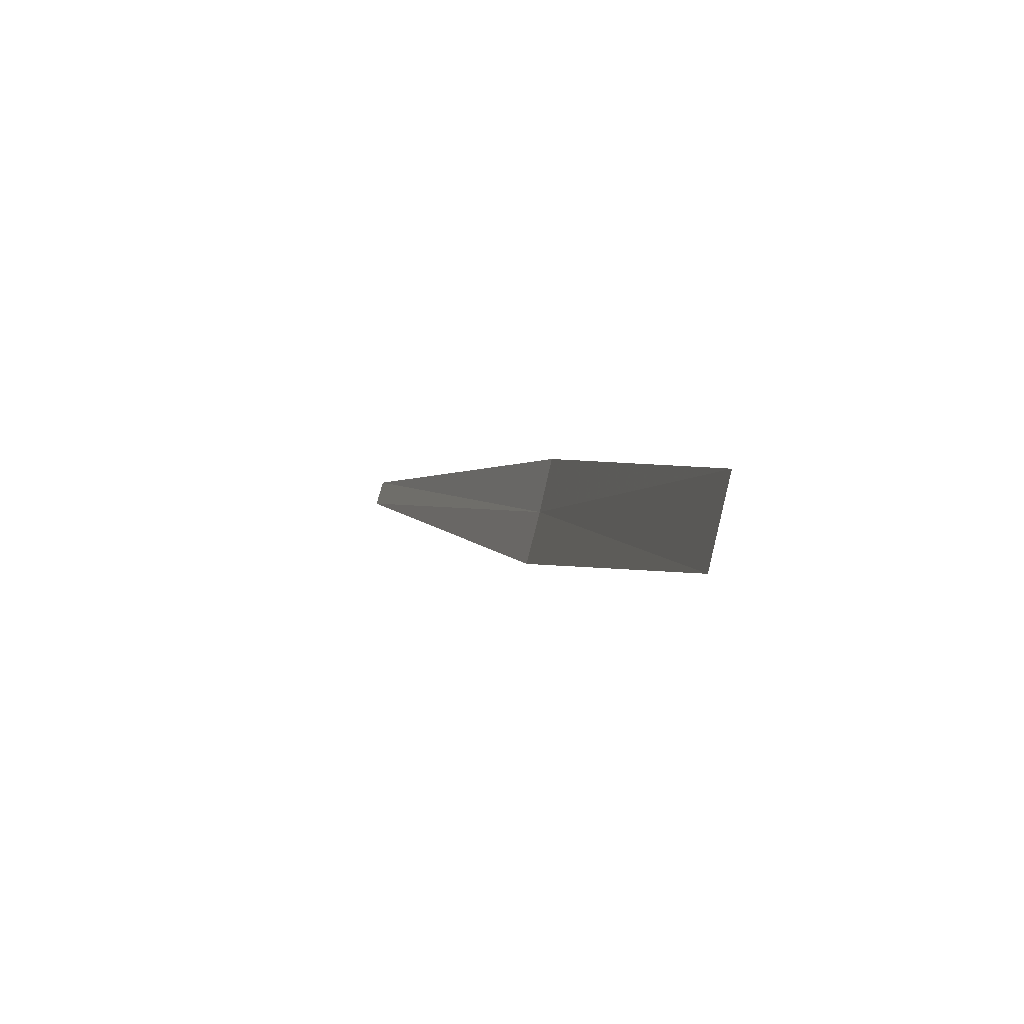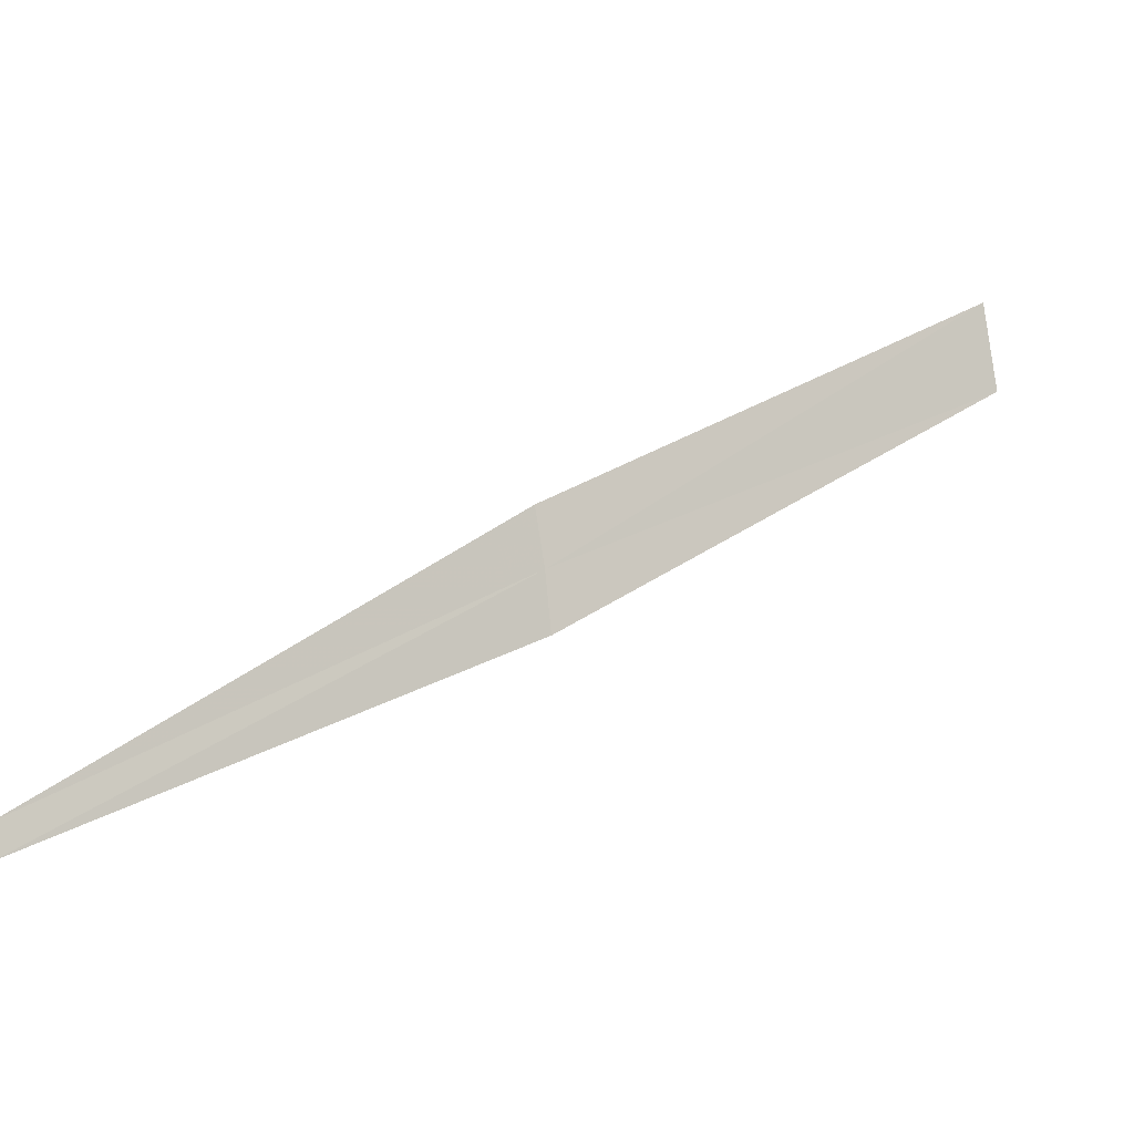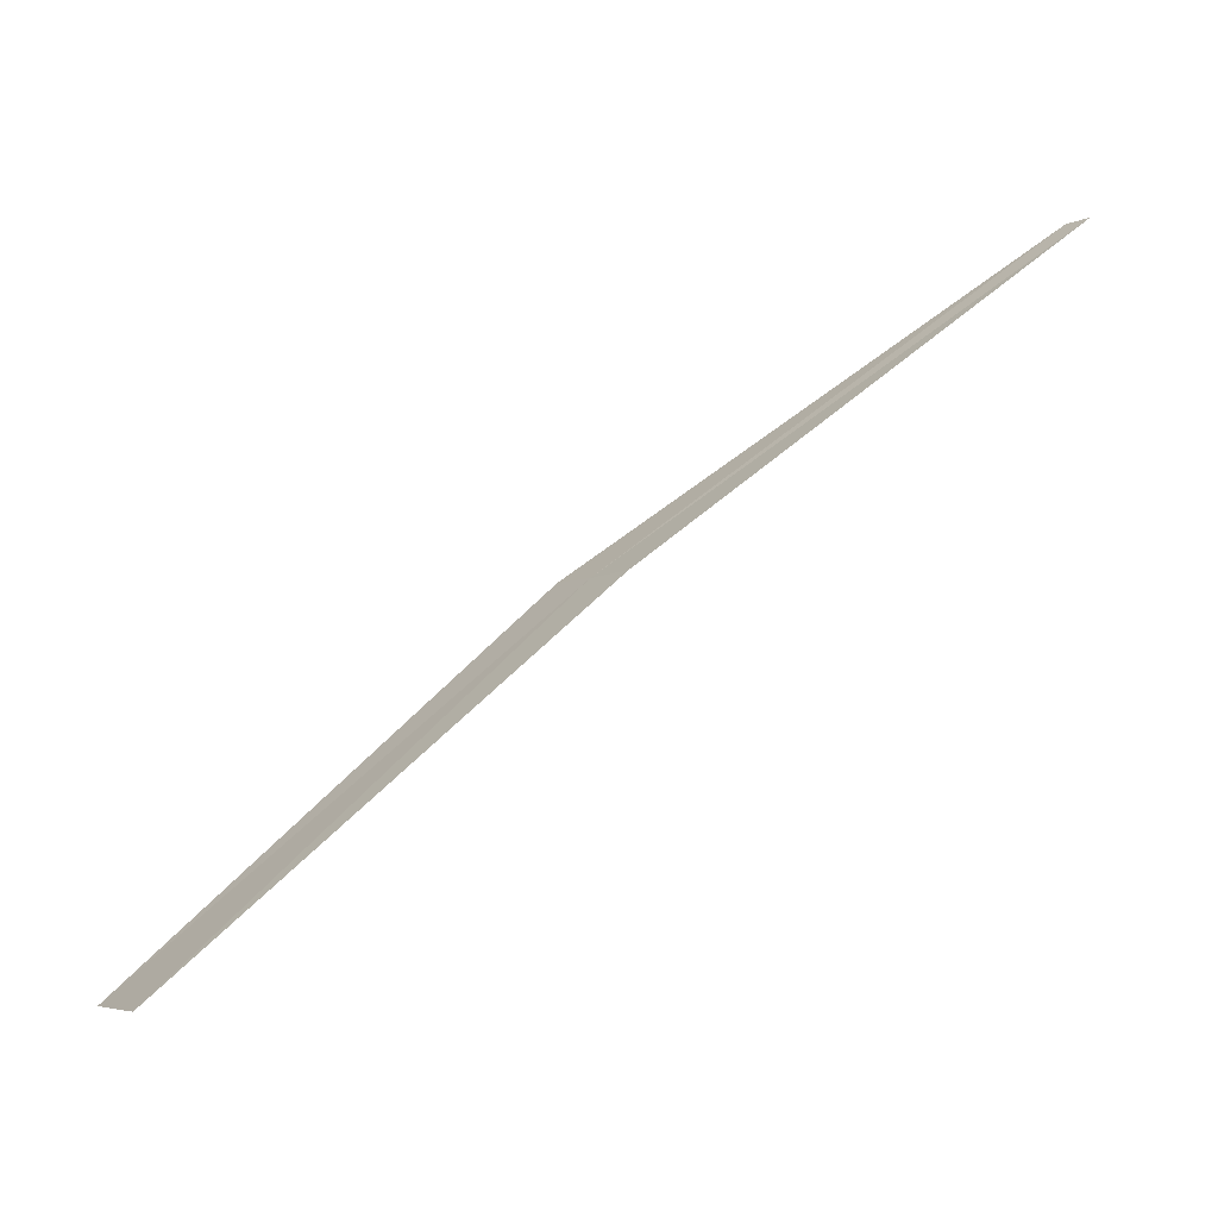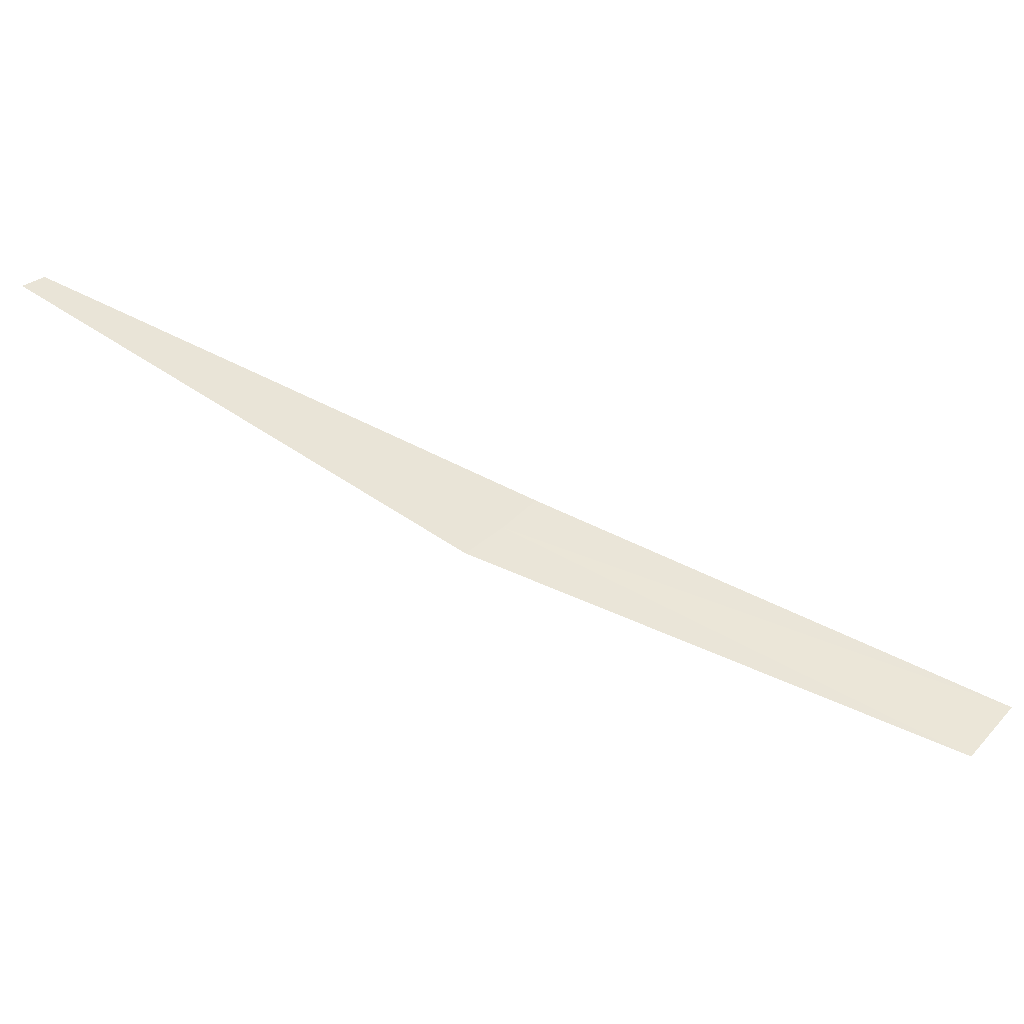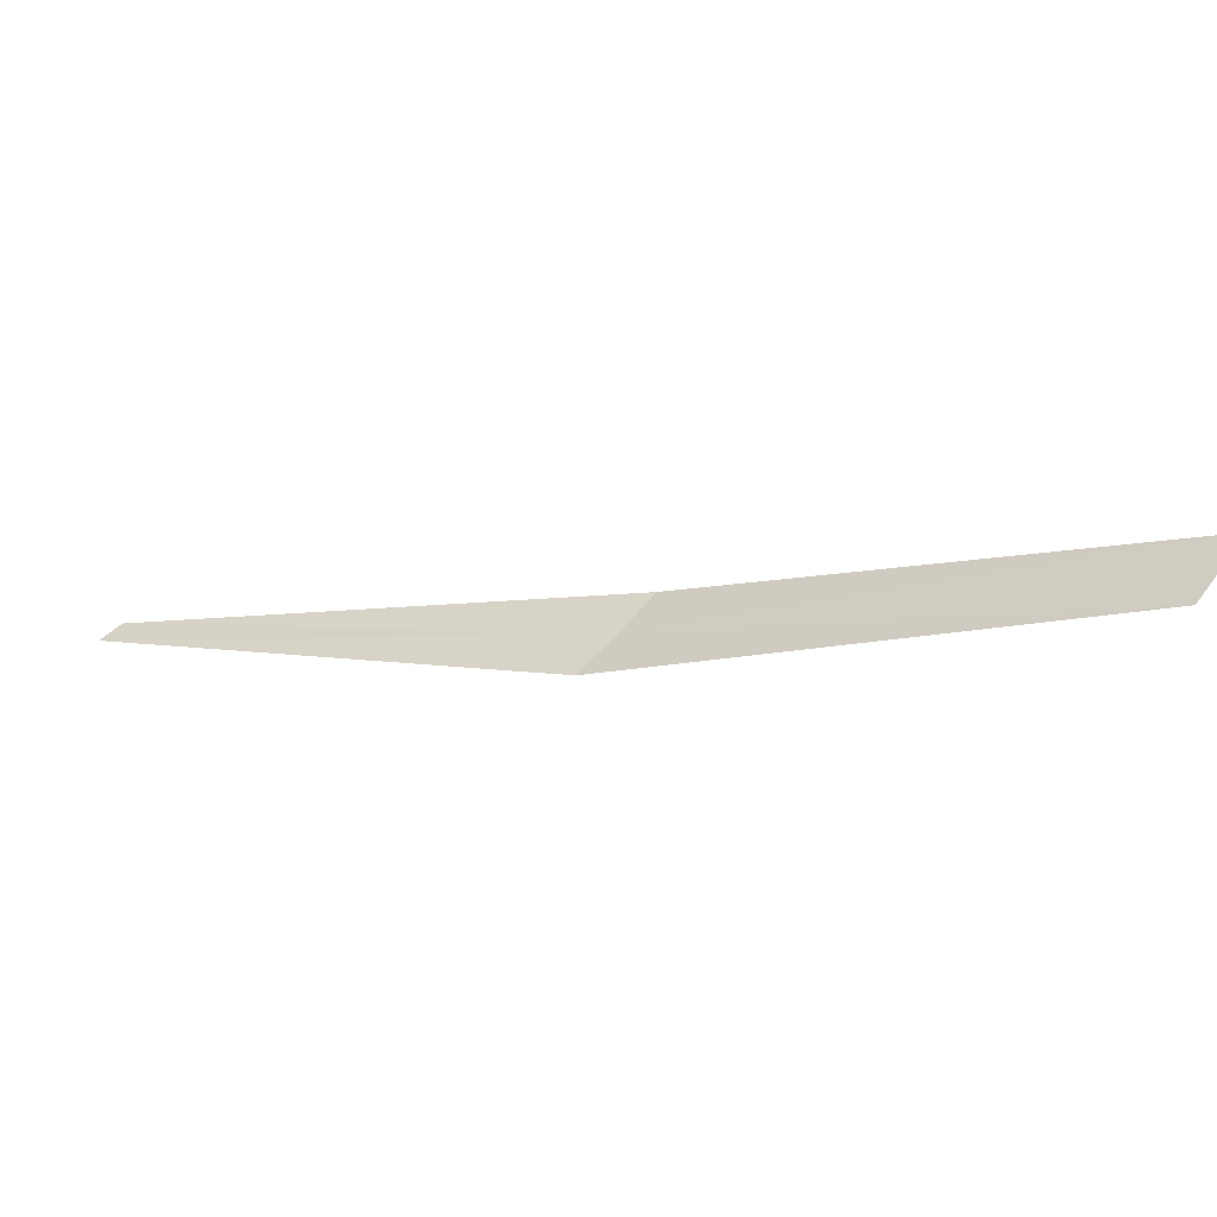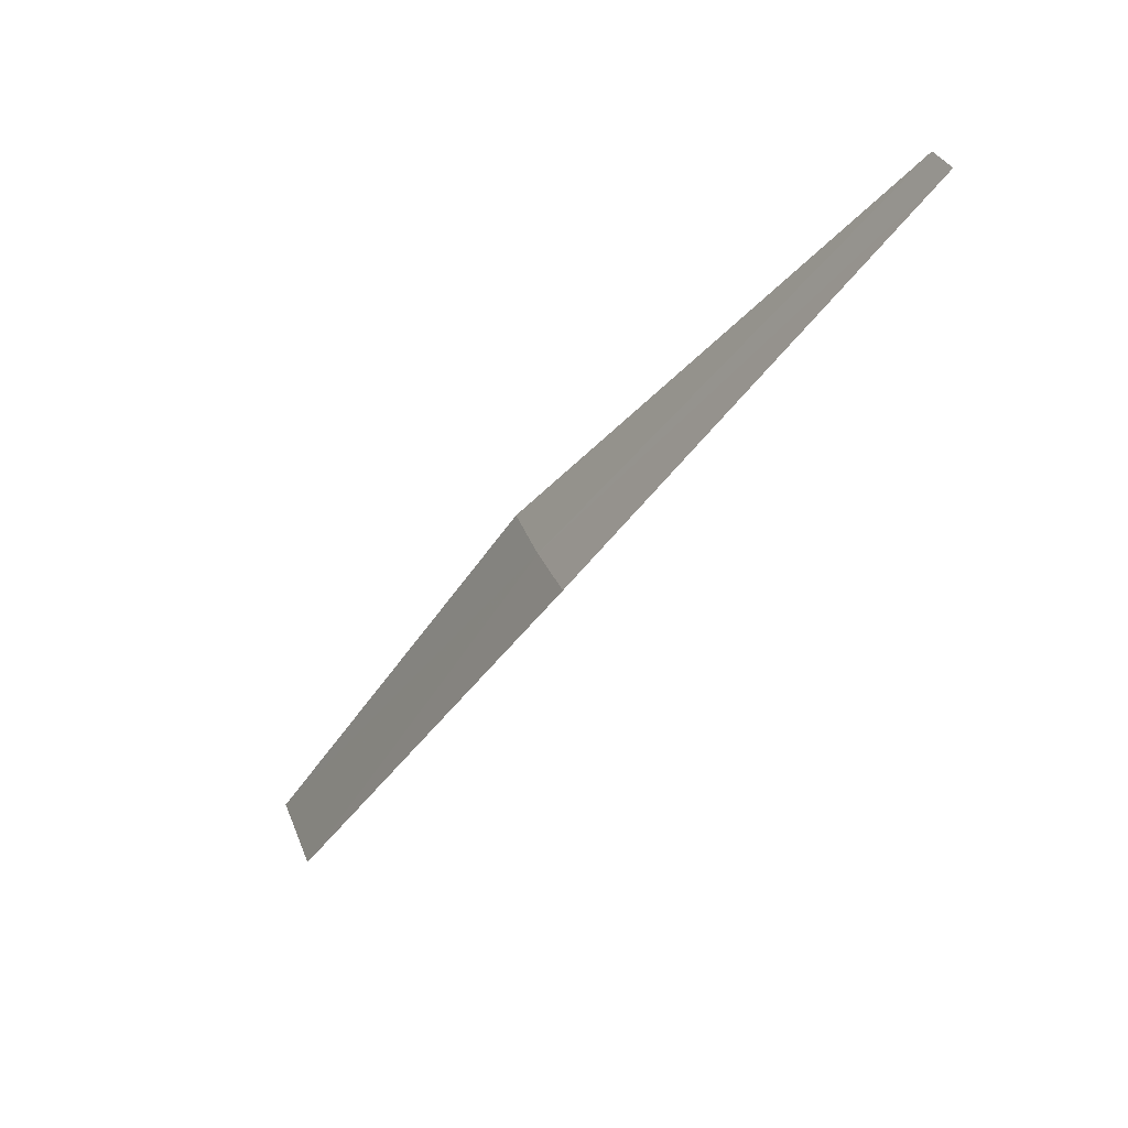
<metadata>
{"format":"obj","ext":"obj","renderer":"f3d","projection":"perspective","resolution":1024,"background":"white","views":[{"elev":-21.0,"azim":-68.9,"up":"+Y"},{"elev":-68.9,"azim":-139.3,"up":"+Z"},{"elev":-70.5,"azim":75.1,"up":"+Y"},{"elev":-41.2,"azim":-153.7,"up":"+Y"},{"elev":-54.4,"azim":-119.4,"up":"+Y"},{"elev":-15.2,"azim":95.1,"up":"+Y"}]}
</metadata>
<code>
v -2.578 -1.544 20.48
v -3.958 -2.37 21.51
v -4.111 -2.119 21.63
v -2.676 -1.38 20.57
v -1.254 -0.7506 19.23
v -2.47 -1.701 20.39
v -1.202 -0.8276 19.17
f 1 3 2
f 1 4 3
f 1 5 4
f 1 2 6
f 1 6 7
f 1 7 5

</code>
